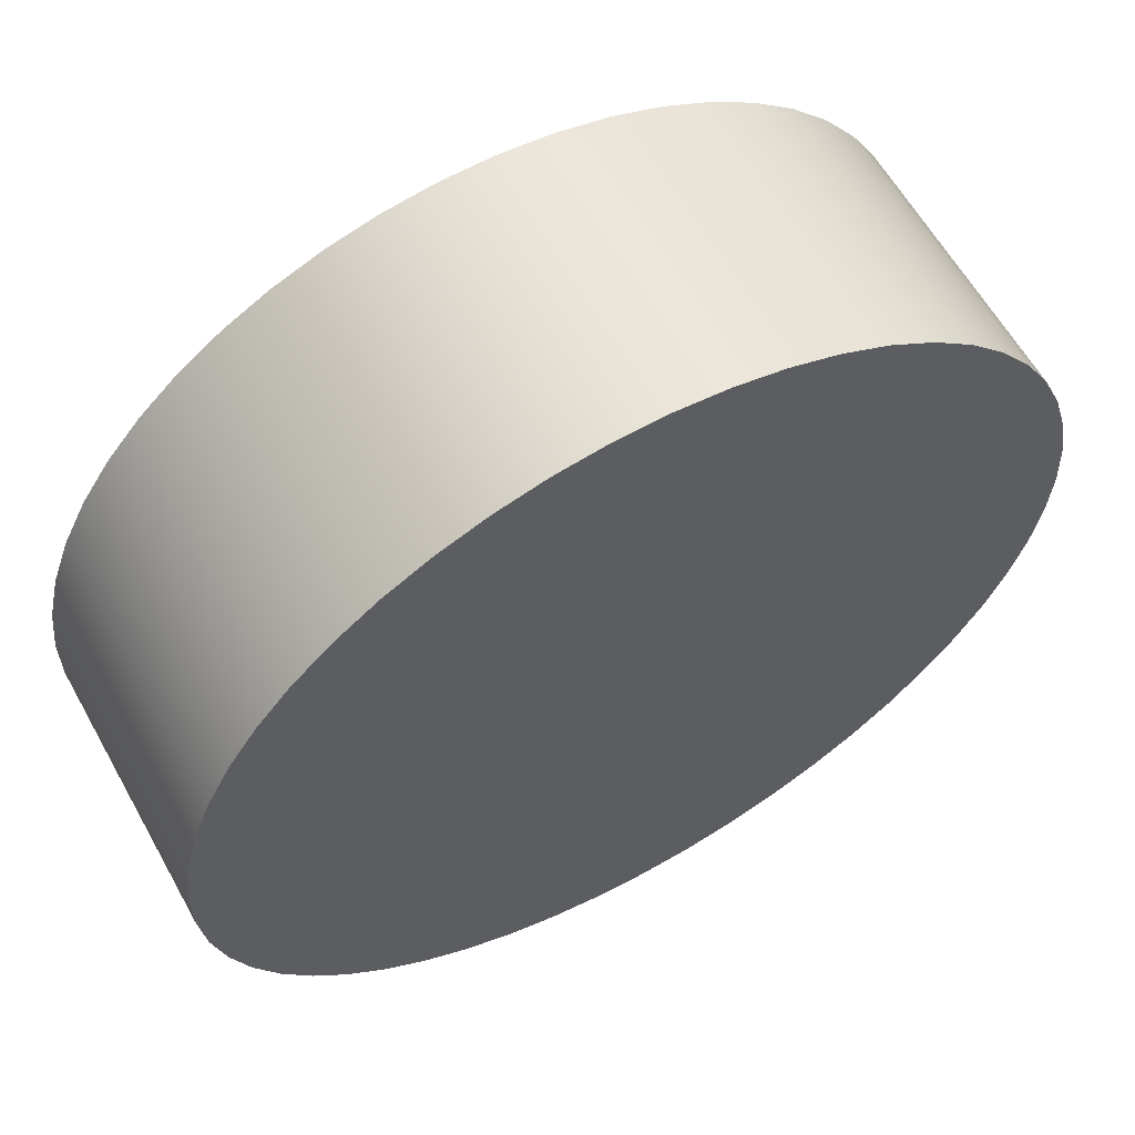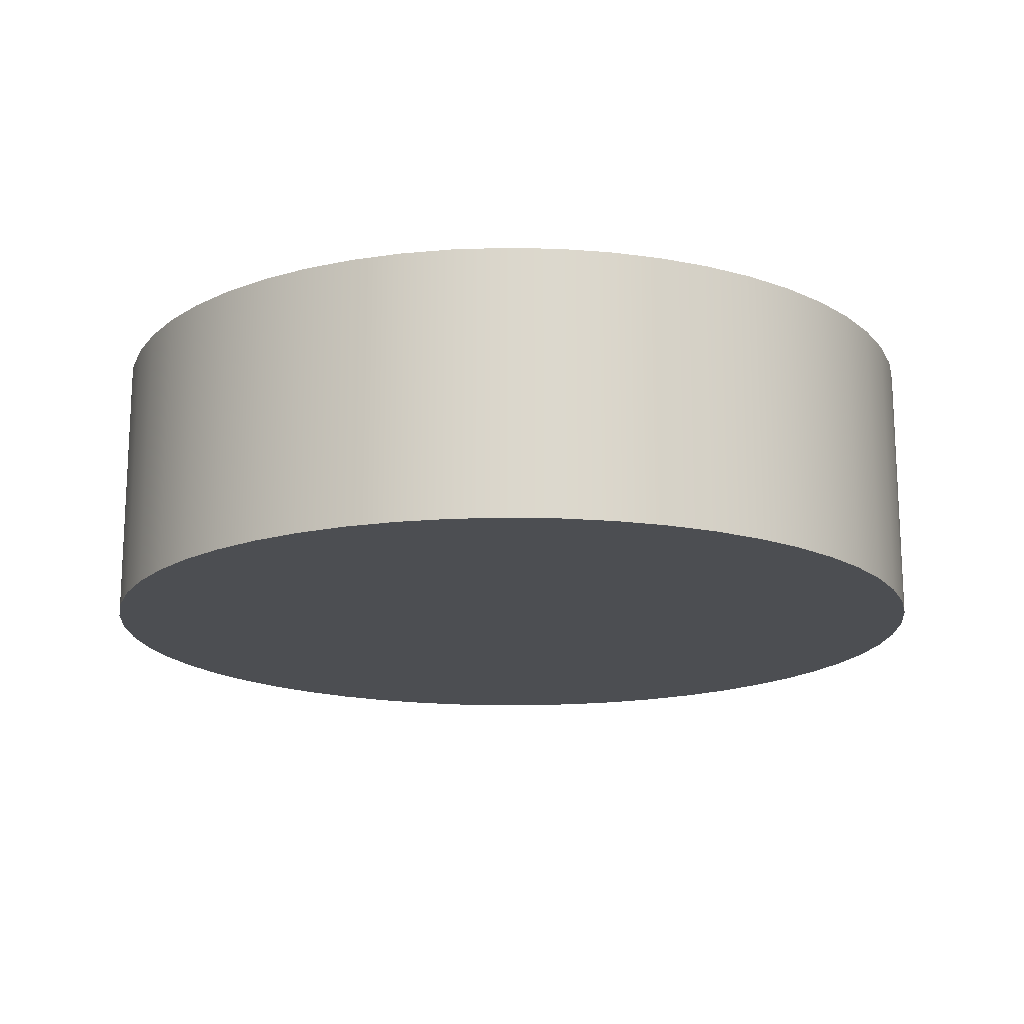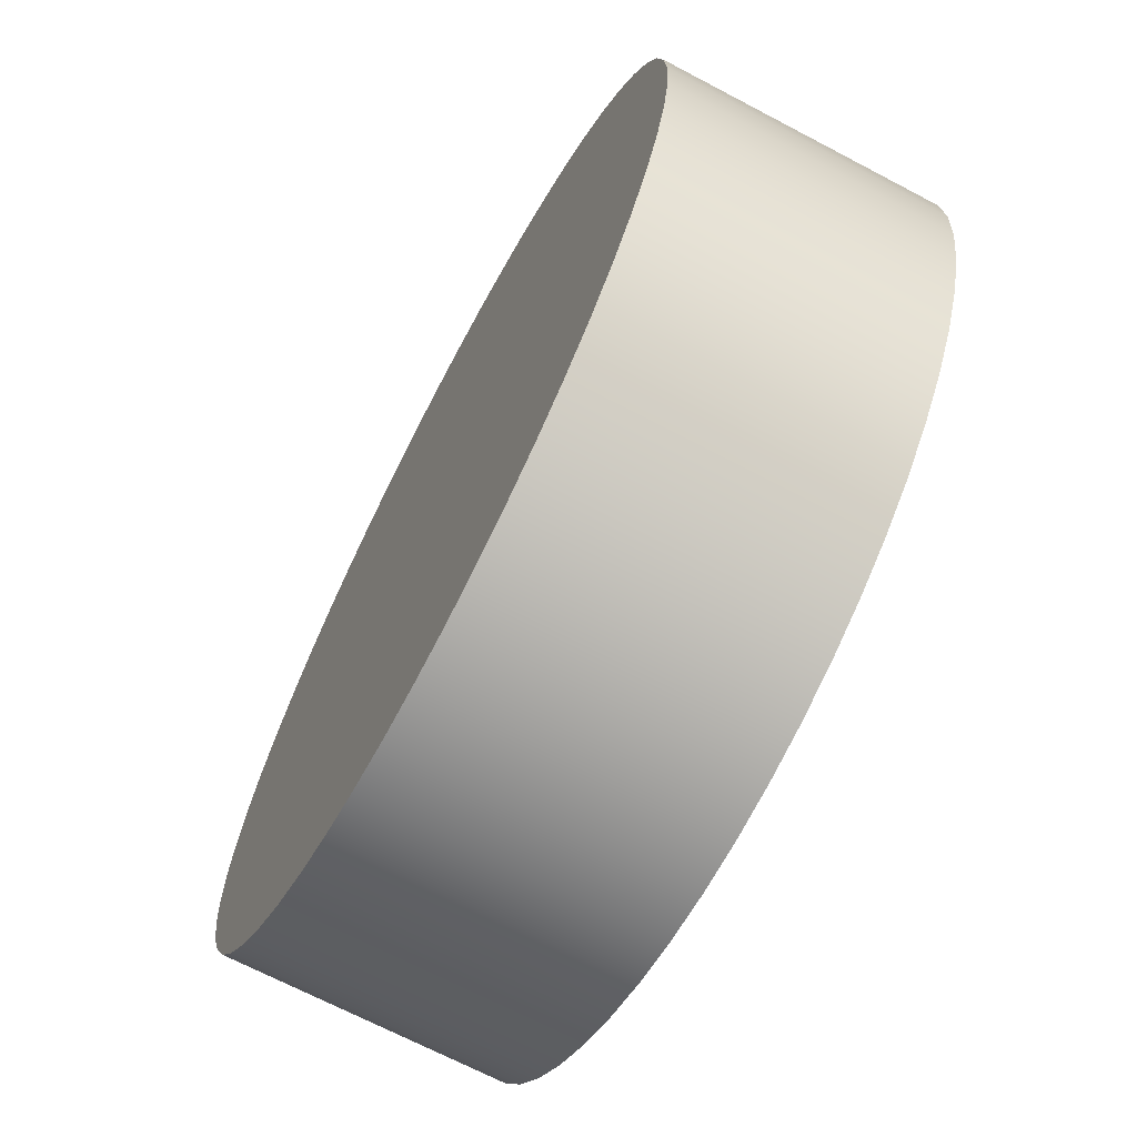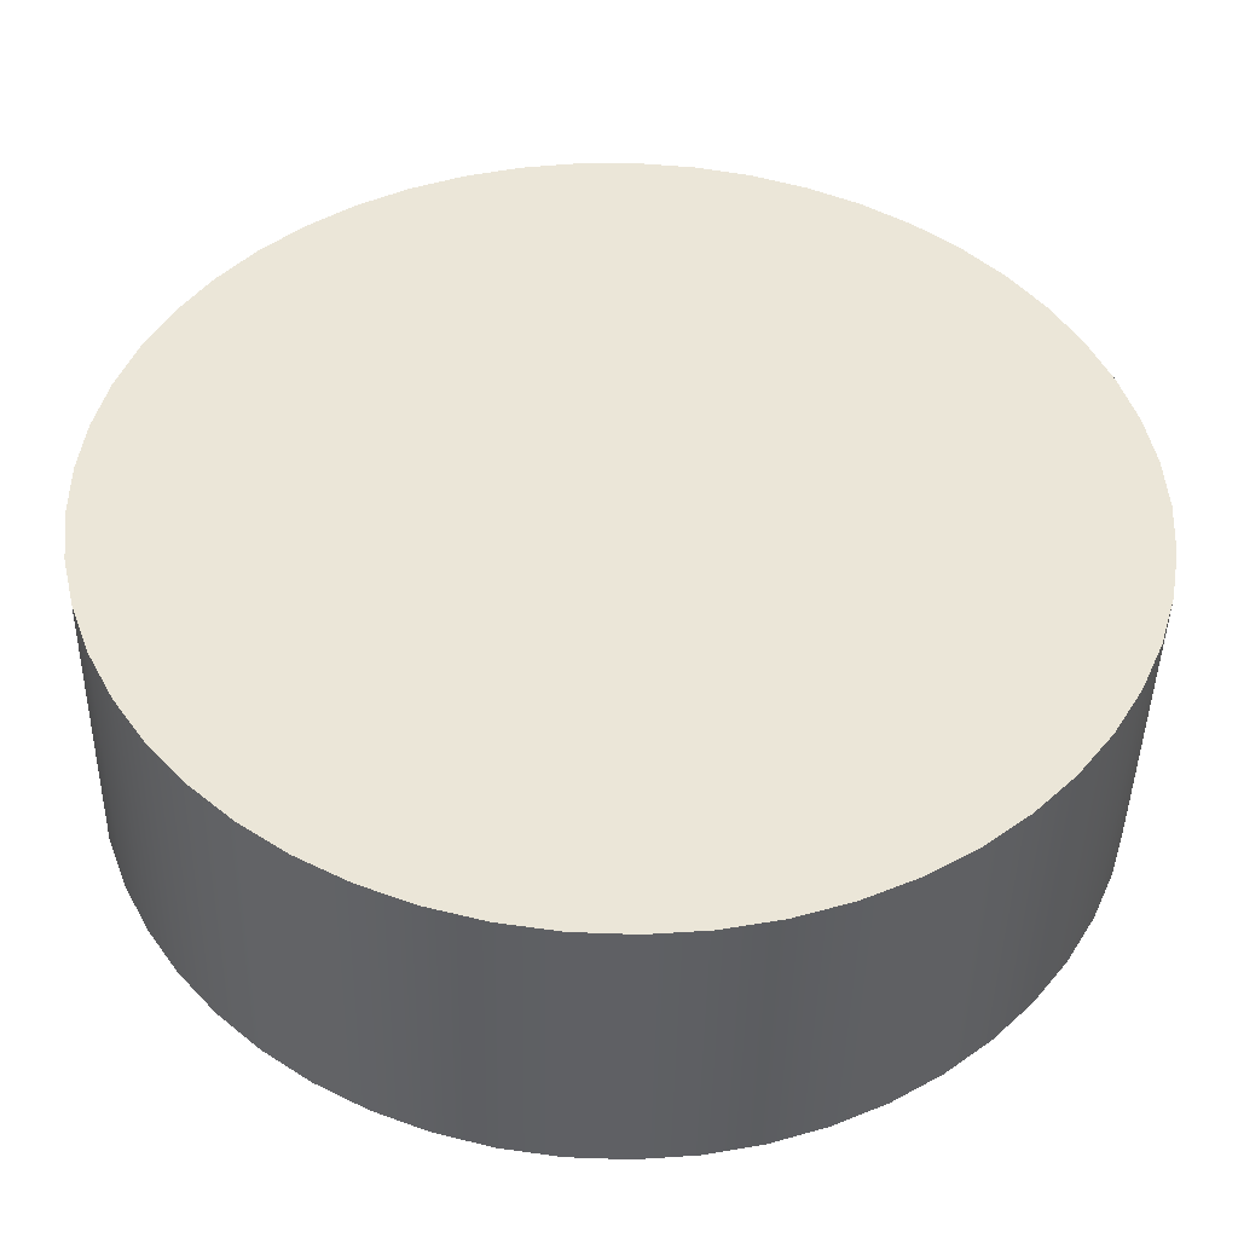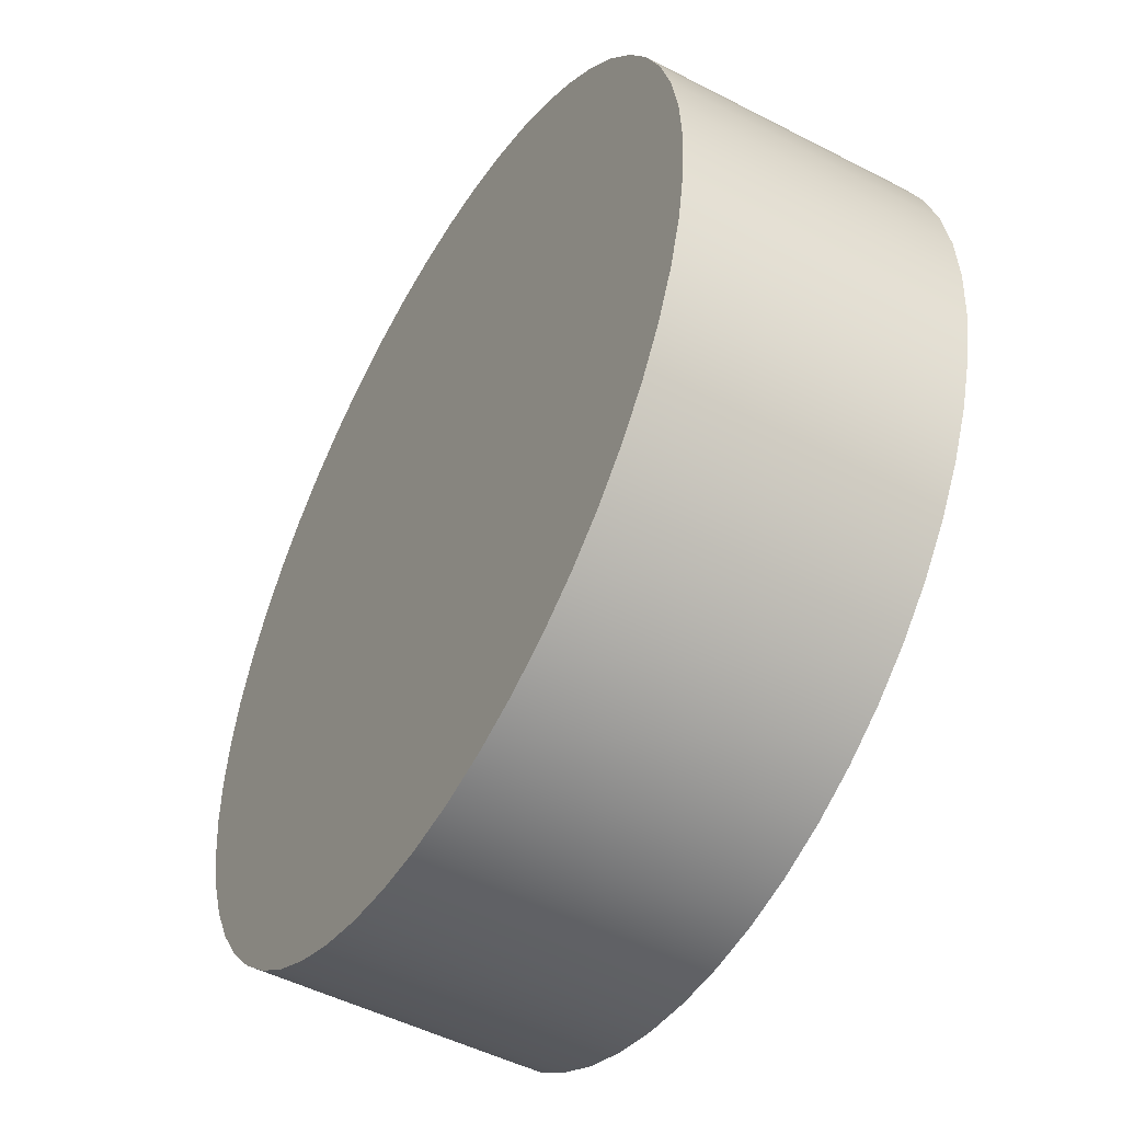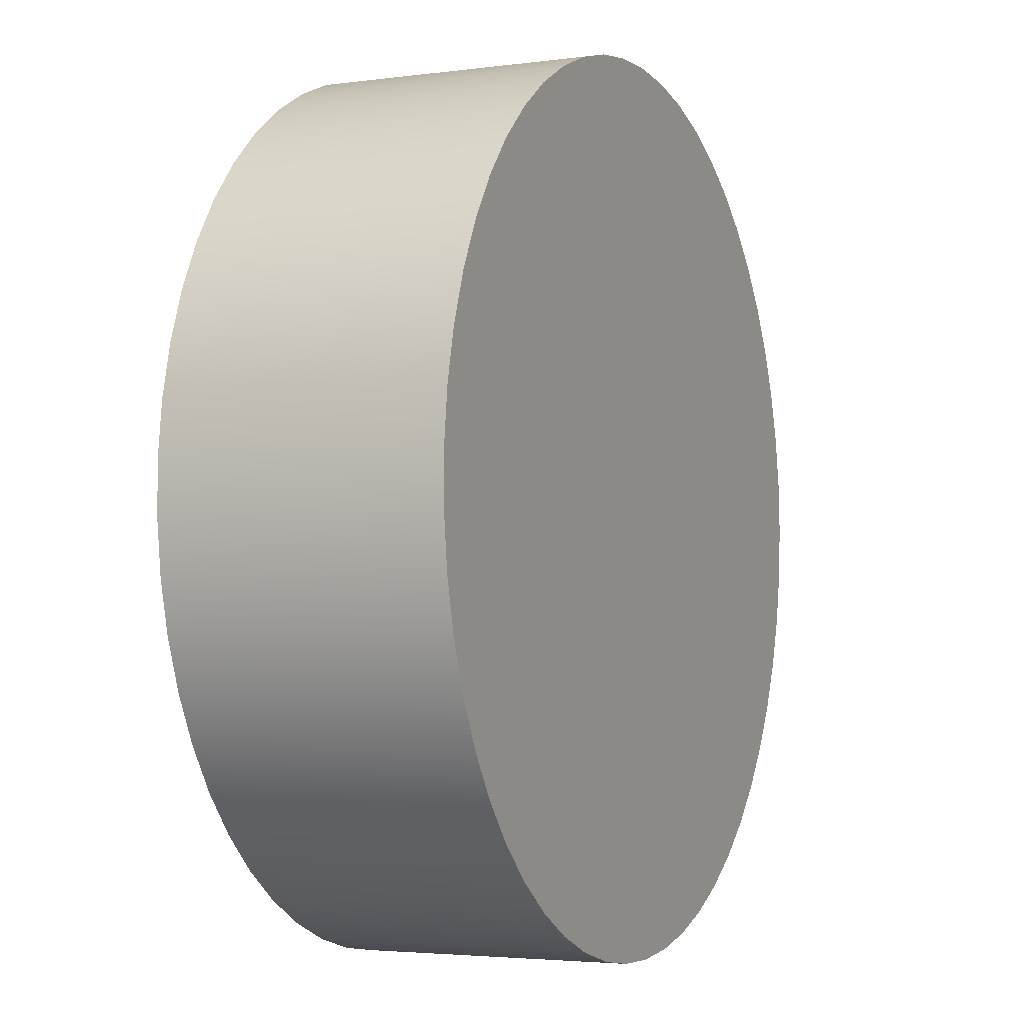
<metadata>
{"format":"obj","ext":"obj","renderer":"f3d","projection":"perspective","resolution":1024,"background":"white","views":[{"elev":60.8,"azim":150.9,"up":"+Y"},{"elev":-16.7,"azim":-109.5,"up":"+Z"},{"elev":-69.0,"azim":-117.8,"up":"+Y"},{"elev":-44.3,"azim":178.9,"up":"+Y"},{"elev":-49.8,"azim":-119.7,"up":"+Y"},{"elev":-3.5,"azim":114.3,"up":"+Y"}]}
</metadata>
<code>
v -0.065 -0.07 -0.015
v -0.07294 -0.07095 -0.015
v -0.073 -0.07 -0.015
v -0.07294 -0.06905 -0.015
v -0.07278 -0.07188 -0.015
v -0.07278 -0.06812 -0.015
v -0.0725 -0.07279 -0.015
v -0.0725 -0.06721 -0.015
v -0.07212 -0.07365 -0.015
v -0.07212 -0.06635 -0.015
v -0.07164 -0.07447 -0.015
v -0.07164 -0.06553 -0.015
v -0.07106 -0.07522 -0.015
v -0.07106 -0.06478 -0.015
v -0.0704 -0.0759 -0.015
v -0.0704 -0.0641 -0.015
v -0.06966 -0.0765 -0.015
v -0.06966 -0.0635 -0.015
v -0.06886 -0.07701 -0.015
v -0.06886 -0.06299 -0.015
v -0.06801 -0.07741 -0.015
v -0.06801 -0.06259 -0.015
v -0.06711 -0.07772 -0.015
v -0.06711 -0.06228 -0.015
v -0.06618 -0.07791 -0.015
v -0.06618 -0.06209 -0.015
v -0.06524 -0.078 -0.015
v -0.06524 -0.062 -0.015
v -0.06429 -0.07797 -0.015
v -0.06429 -0.06203 -0.015
v -0.06335 -0.07783 -0.015
v -0.06335 -0.06217 -0.015
v -0.06244 -0.07758 -0.015
v -0.06244 -0.06242 -0.015
v -0.06156 -0.07722 -0.015
v -0.06156 -0.06278 -0.015
v -0.06073 -0.07676 -0.015
v -0.06073 -0.06324 -0.015
v -0.05996 -0.07621 -0.015
v -0.05996 -0.06379 -0.015
v -0.05926 -0.07557 -0.015
v -0.05926 -0.06443 -0.015
v -0.05864 -0.07485 -0.015
v -0.05864 -0.06515 -0.015
v -0.05811 -0.07407 -0.015
v -0.05811 -0.06593 -0.015
v -0.05768 -0.07322 -0.015
v -0.05768 -0.06678 -0.015
v -0.05735 -0.07234 -0.015
v -0.05735 -0.06766 -0.015
v -0.05713 -0.07142 -0.015
v -0.05713 -0.06858 -0.015
v -0.05701 -0.07047 -0.015
v -0.05701 -0.06953 -0.015
v -0.065 -0.07 -0.02
v -0.07294 -0.06905 -0.02
v -0.073 -0.07 -0.02
v -0.07294 -0.07095 -0.02
v -0.07278 -0.06812 -0.02
v -0.07278 -0.07188 -0.02
v -0.0725 -0.06721 -0.02
v -0.0725 -0.07279 -0.02
v -0.07212 -0.06635 -0.02
v -0.07212 -0.07365 -0.02
v -0.07164 -0.06553 -0.02
v -0.07164 -0.07447 -0.02
v -0.07106 -0.06478 -0.02
v -0.07106 -0.07522 -0.02
v -0.0704 -0.0641 -0.02
v -0.0704 -0.0759 -0.02
v -0.06966 -0.0635 -0.02
v -0.06966 -0.0765 -0.02
v -0.06886 -0.06299 -0.02
v -0.06886 -0.07701 -0.02
v -0.06801 -0.06259 -0.02
v -0.06801 -0.07741 -0.02
v -0.06711 -0.06228 -0.02
v -0.06711 -0.07772 -0.02
v -0.06618 -0.06209 -0.02
v -0.06618 -0.07791 -0.02
v -0.06524 -0.062 -0.02
v -0.06524 -0.078 -0.02
v -0.06429 -0.06203 -0.02
v -0.06429 -0.07797 -0.02
v -0.06335 -0.06217 -0.02
v -0.06335 -0.07783 -0.02
v -0.06244 -0.06242 -0.02
v -0.06244 -0.07758 -0.02
v -0.06156 -0.06278 -0.02
v -0.06156 -0.07722 -0.02
v -0.06073 -0.06324 -0.02
v -0.06073 -0.07676 -0.02
v -0.05996 -0.06379 -0.02
v -0.05996 -0.07621 -0.02
v -0.05926 -0.06443 -0.02
v -0.05926 -0.07557 -0.02
v -0.05864 -0.06515 -0.02
v -0.05864 -0.07485 -0.02
v -0.05811 -0.06593 -0.02
v -0.05811 -0.07407 -0.02
v -0.05768 -0.06678 -0.02
v -0.05768 -0.07322 -0.02
v -0.05735 -0.06766 -0.02
v -0.05735 -0.07234 -0.02
v -0.05713 -0.06858 -0.02
v -0.05713 -0.07142 -0.02
v -0.05701 -0.06953 -0.02
v -0.05701 -0.07047 -0.02
v -0.07294 -0.06905 -0.02
v -0.07294 -0.06905 -0.015
v -0.073 -0.07 -0.02
v -0.07278 -0.06812 -0.015
v -0.073 -0.07 -0.015
v -0.07278 -0.06812 -0.02
v -0.07294 -0.07095 -0.02
v -0.0725 -0.06721 -0.015
v -0.07294 -0.07095 -0.015
v -0.0725 -0.06721 -0.02
v -0.07278 -0.07188 -0.02
v -0.07212 -0.06635 -0.015
v -0.07278 -0.07188 -0.015
v -0.07212 -0.06635 -0.02
v -0.07278 -0.07188 -0.02
v -0.07278 -0.07188 -0.015
v -0.0725 -0.07279 -0.02
v -0.07164 -0.06553 -0.015
v -0.0725 -0.07279 -0.015
v -0.07164 -0.06553 -0.02
v -0.07212 -0.07365 -0.02
v -0.07106 -0.06478 -0.015
v -0.07212 -0.07365 -0.015
v -0.07106 -0.06478 -0.02
v -0.07164 -0.07447 -0.02
v -0.0704 -0.0641 -0.015
v -0.07164 -0.07447 -0.015
v -0.0704 -0.0641 -0.02
v -0.07106 -0.07522 -0.02
v -0.06966 -0.0635 -0.015
v -0.07106 -0.07522 -0.015
v -0.06966 -0.0635 -0.02
v -0.0704 -0.0759 -0.02
v -0.06966 -0.0635 -0.02
v -0.06886 -0.06299 -0.015
v -0.06966 -0.0635 -0.015
v -0.0704 -0.0759 -0.015
v -0.06886 -0.06299 -0.02
v -0.06966 -0.0765 -0.02
v -0.06801 -0.06259 -0.015
v -0.06966 -0.0765 -0.015
v -0.06801 -0.06259 -0.02
v -0.06886 -0.07701 -0.02
v -0.06711 -0.06228 -0.015
v -0.06886 -0.07701 -0.015
v -0.06711 -0.06228 -0.02
v -0.06801 -0.07741 -0.02
v -0.06618 -0.06209 -0.015
v -0.06801 -0.07741 -0.015
v -0.06618 -0.06209 -0.02
v -0.06711 -0.07772 -0.02
v -0.06524 -0.062 -0.015
v -0.06711 -0.07772 -0.015
v -0.06524 -0.062 -0.02
v -0.06618 -0.07791 -0.02
v -0.06429 -0.06203 -0.015
v -0.06618 -0.07791 -0.015
v -0.06429 -0.06203 -0.02
v -0.06524 -0.078 -0.02
v -0.06335 -0.06217 -0.015
v -0.06524 -0.078 -0.015
v -0.06335 -0.06217 -0.02
v -0.06524 -0.078 -0.02
v -0.06524 -0.078 -0.015
v -0.06429 -0.07797 -0.02
v -0.06244 -0.06242 -0.015
v -0.06429 -0.07797 -0.015
v -0.06244 -0.06242 -0.02
v -0.06335 -0.07783 -0.02
v -0.06156 -0.06278 -0.015
v -0.06335 -0.07783 -0.015
v -0.06156 -0.06278 -0.02
v -0.06244 -0.07758 -0.02
v -0.06073 -0.06324 -0.015
v -0.06244 -0.07758 -0.015
v -0.06073 -0.06324 -0.02
v -0.06156 -0.07722 -0.02
v -0.05996 -0.06379 -0.015
v -0.06156 -0.07722 -0.015
v -0.05996 -0.06379 -0.02
v -0.06073 -0.07676 -0.02
v -0.05926 -0.06443 -0.015
v -0.06073 -0.07676 -0.015
v -0.05926 -0.06443 -0.02
v -0.05996 -0.07621 -0.02
v -0.05864 -0.06515 -0.015
v -0.05996 -0.07621 -0.015
v -0.05864 -0.06515 -0.02
v -0.05926 -0.07557 -0.02
v -0.05811 -0.06593 -0.015
v -0.05926 -0.07557 -0.015
v -0.05811 -0.06593 -0.02
v -0.05864 -0.07485 -0.02
v -0.05811 -0.06593 -0.02
v -0.05768 -0.06678 -0.015
v -0.05811 -0.06593 -0.015
v -0.05864 -0.07485 -0.015
v -0.05768 -0.06678 -0.02
v -0.05811 -0.07407 -0.02
v -0.05735 -0.06766 -0.015
v -0.05811 -0.07407 -0.015
v -0.05735 -0.06766 -0.02
v -0.05811 -0.07407 -0.02
v -0.05811 -0.07407 -0.015
v -0.05768 -0.07322 -0.02
v -0.05713 -0.06858 -0.015
v -0.05768 -0.07322 -0.015
v -0.05713 -0.06858 -0.02
v -0.05735 -0.07234 -0.02
v -0.05701 -0.06953 -0.015
v -0.05735 -0.07234 -0.015
v -0.05701 -0.06953 -0.02
v -0.05713 -0.07142 -0.02
v -0.05701 -0.07047 -0.015
v -0.05713 -0.07142 -0.015
v -0.05701 -0.07047 -0.02
f 1 3 2
f 4 3 1
f 1 2 5
f 4 1 6
f 1 5 7
f 1 8 6
f 9 1 7
f 1 10 8
f 1 9 11
f 10 1 12
f 1 11 13
f 1 14 12
f 15 1 13
f 1 16 14
f 1 15 17
f 16 1 18
f 1 17 19
f 1 20 18
f 21 1 19
f 1 22 20
f 1 21 23
f 22 1 24
f 1 23 25
f 1 26 24
f 27 1 25
f 1 28 26
f 1 27 29
f 28 1 30
f 1 29 31
f 1 32 30
f 33 1 31
f 1 34 32
f 1 33 35
f 34 1 36
f 1 35 37
f 1 38 36
f 39 1 37
f 1 40 38
f 1 39 41
f 40 1 42
f 1 41 43
f 1 44 42
f 45 1 43
f 1 46 44
f 1 45 47
f 46 1 48
f 1 47 49
f 1 50 48
f 51 1 49
f 1 52 50
f 1 51 53
f 52 1 54
f 1 53 54
f 55 57 56
f 58 57 55
f 55 56 59
f 58 55 60
f 55 59 61
f 55 62 60
f 63 55 61
f 55 64 62
f 55 63 65
f 64 55 66
f 55 65 67
f 55 68 66
f 69 55 67
f 55 70 68
f 55 69 71
f 70 55 72
f 55 71 73
f 55 74 72
f 75 55 73
f 55 76 74
f 55 75 77
f 76 55 78
f 55 77 79
f 55 80 78
f 81 55 79
f 55 82 80
f 55 81 83
f 82 55 84
f 55 83 85
f 55 86 84
f 87 55 85
f 55 88 86
f 55 87 89
f 88 55 90
f 55 89 91
f 55 92 90
f 93 55 91
f 55 94 92
f 55 93 95
f 94 55 96
f 55 95 97
f 55 98 96
f 99 55 97
f 55 100 98
f 55 99 101
f 100 55 102
f 55 101 103
f 55 104 102
f 105 55 103
f 55 106 104
f 55 105 107
f 106 55 108
f 55 107 108
f 109 111 110
f 109 110 112
f 111 113 110
f 114 109 112
f 111 115 113
f 114 112 116
f 115 117 113
f 118 114 116
f 115 119 117
f 118 116 120
f 119 121 117
f 122 118 120
f 123 125 124
f 122 120 126
f 125 127 124
f 128 122 126
f 125 129 127
f 128 126 130
f 129 131 127
f 132 128 130
f 129 133 131
f 132 130 134
f 133 135 131
f 136 132 134
f 133 137 135
f 136 134 138
f 137 139 135
f 140 136 138
f 137 141 139
f 142 144 143
f 141 145 139
f 146 142 143
f 141 147 145
f 146 143 148
f 147 149 145
f 150 146 148
f 147 151 149
f 150 148 152
f 151 153 149
f 154 150 152
f 151 155 153
f 154 152 156
f 155 157 153
f 158 154 156
f 155 159 157
f 158 156 160
f 159 161 157
f 162 158 160
f 159 163 161
f 162 160 164
f 163 165 161
f 166 162 164
f 163 167 165
f 166 164 168
f 167 169 165
f 170 166 168
f 171 173 172
f 170 168 174
f 173 175 172
f 176 170 174
f 173 177 175
f 176 174 178
f 177 179 175
f 180 176 178
f 177 181 179
f 180 178 182
f 181 183 179
f 184 180 182
f 181 185 183
f 184 182 186
f 185 187 183
f 188 184 186
f 185 189 187
f 188 186 190
f 189 191 187
f 192 188 190
f 189 193 191
f 192 190 194
f 193 195 191
f 196 192 194
f 193 197 195
f 196 194 198
f 197 199 195
f 200 196 198
f 197 201 199
f 202 204 203
f 201 205 199
f 206 202 203
f 201 207 205
f 206 203 208
f 207 209 205
f 210 206 208
f 211 213 212
f 210 208 214
f 213 215 212
f 216 210 214
f 213 217 215
f 216 214 218
f 217 219 215
f 220 216 218
f 217 221 219
f 220 218 222
f 221 223 219
f 224 220 222
f 221 224 223
f 224 222 223

</code>
